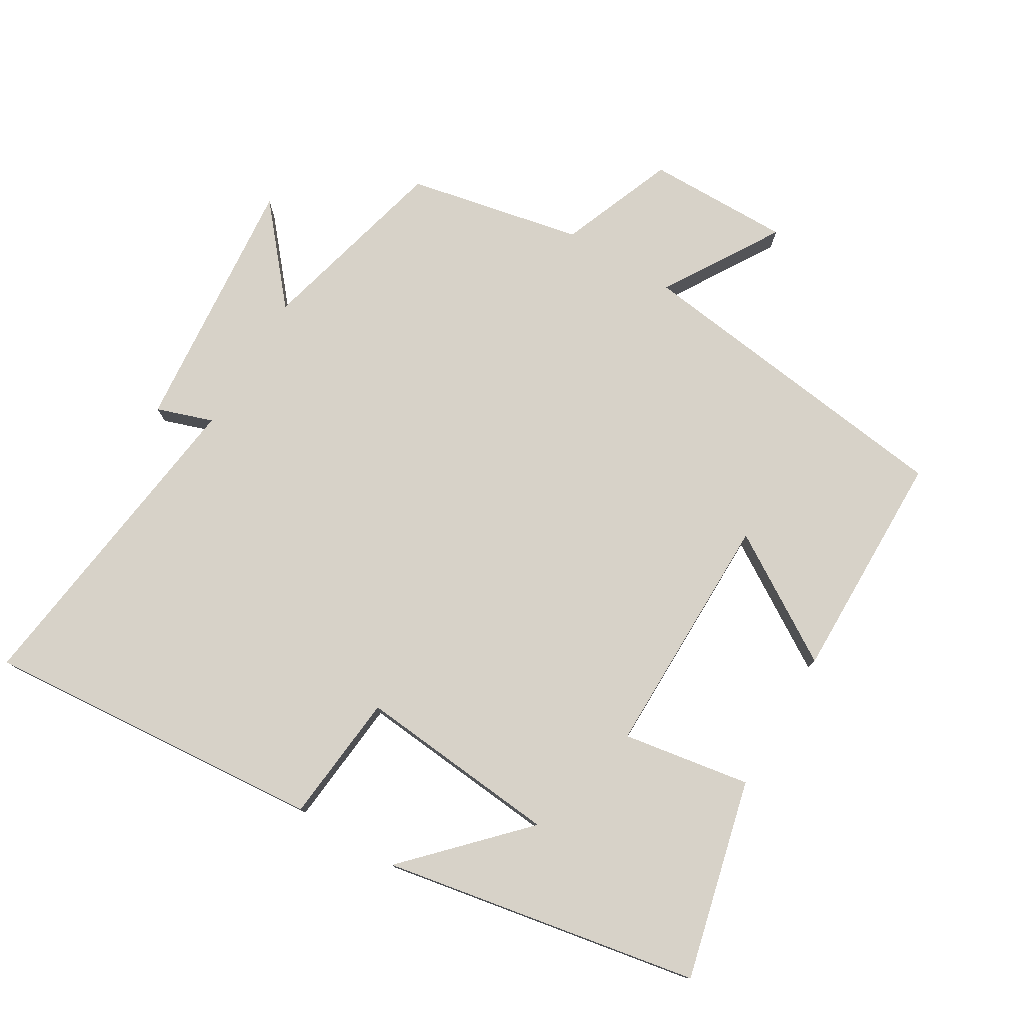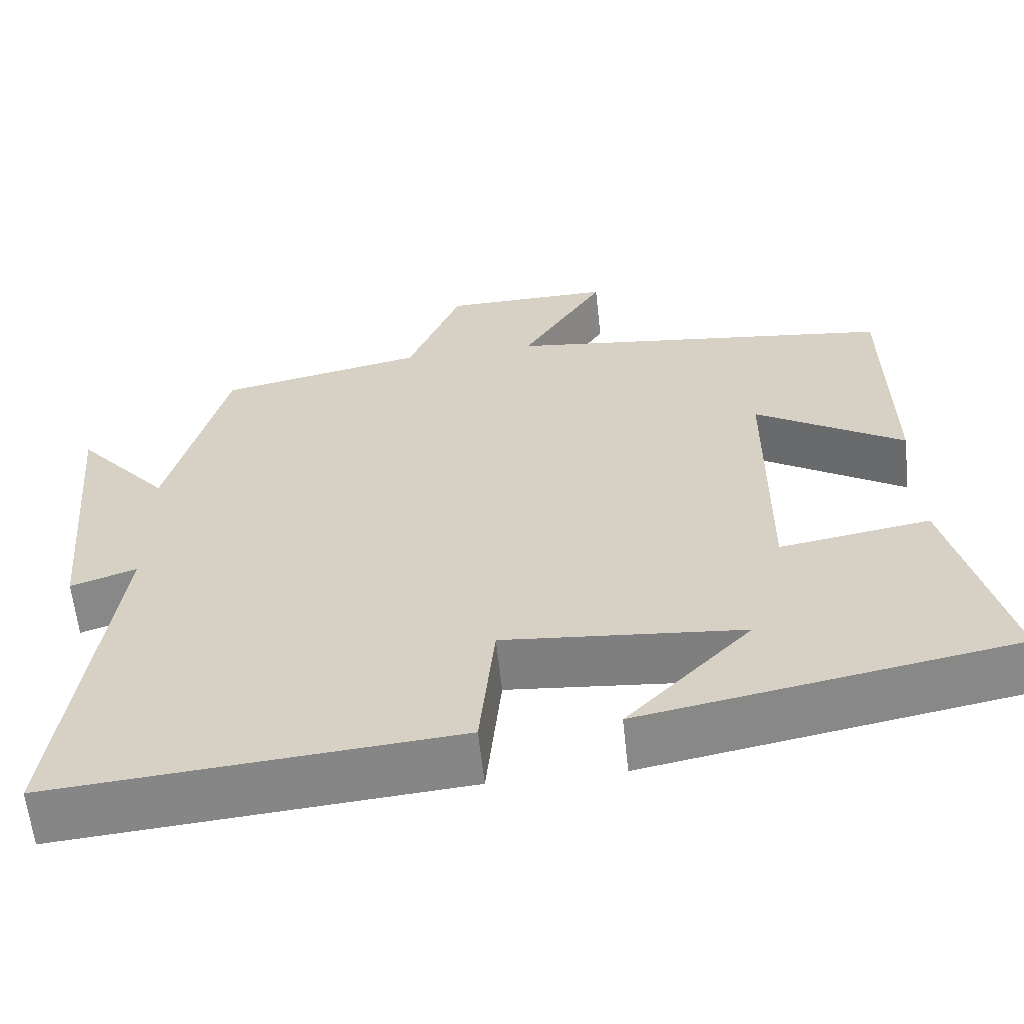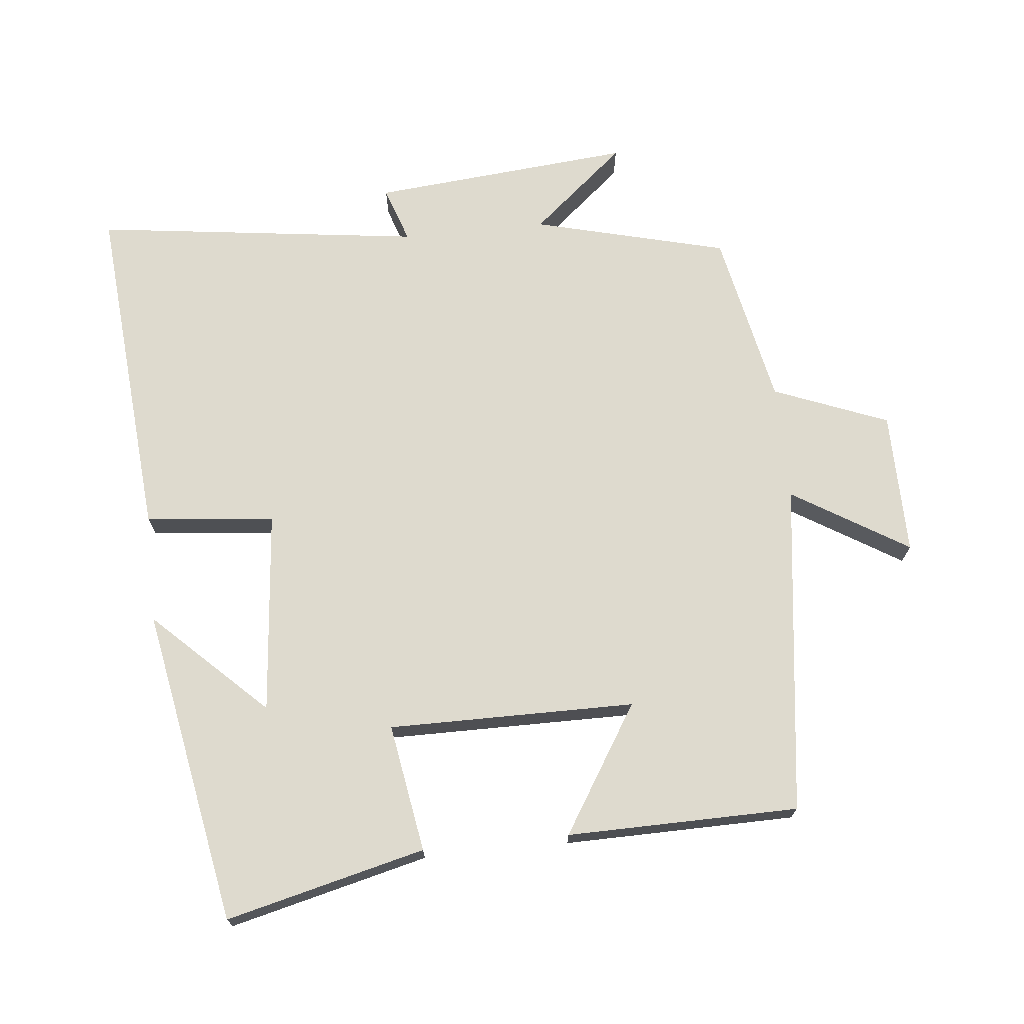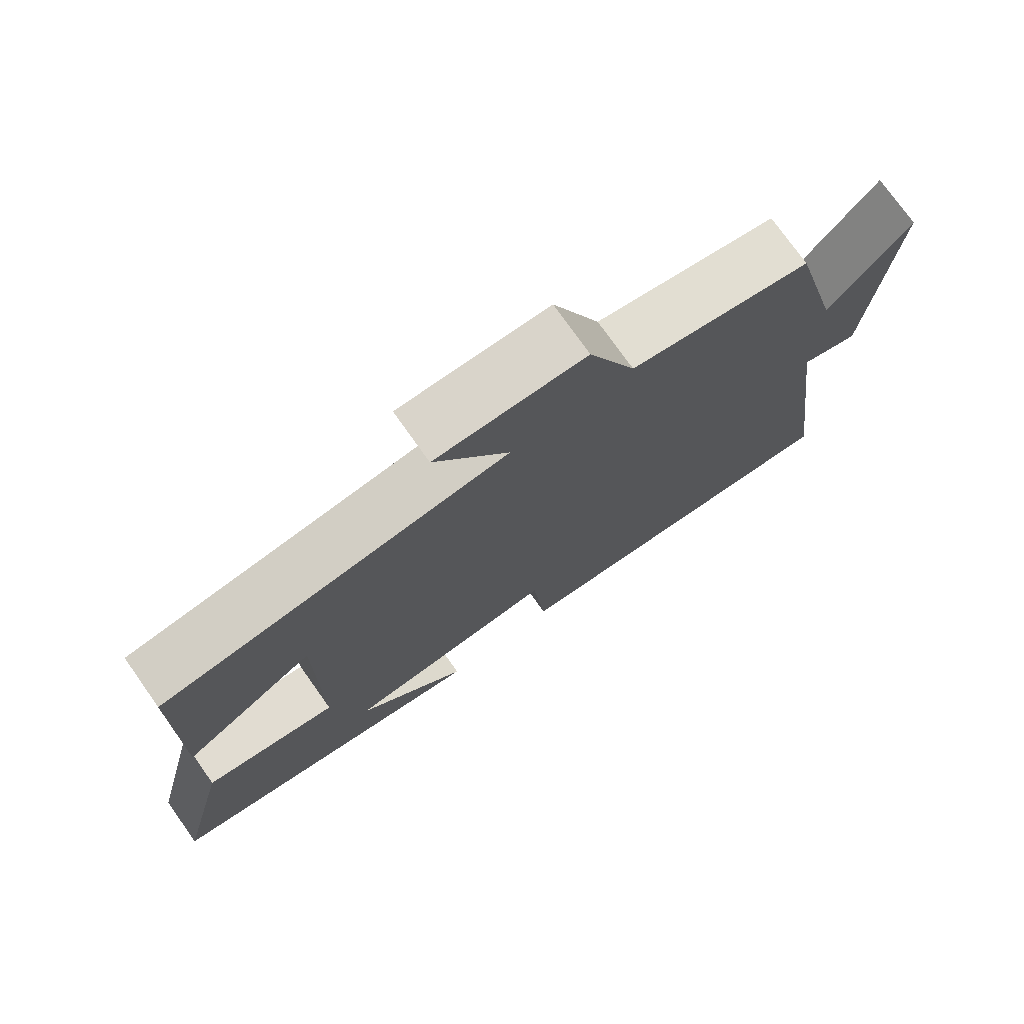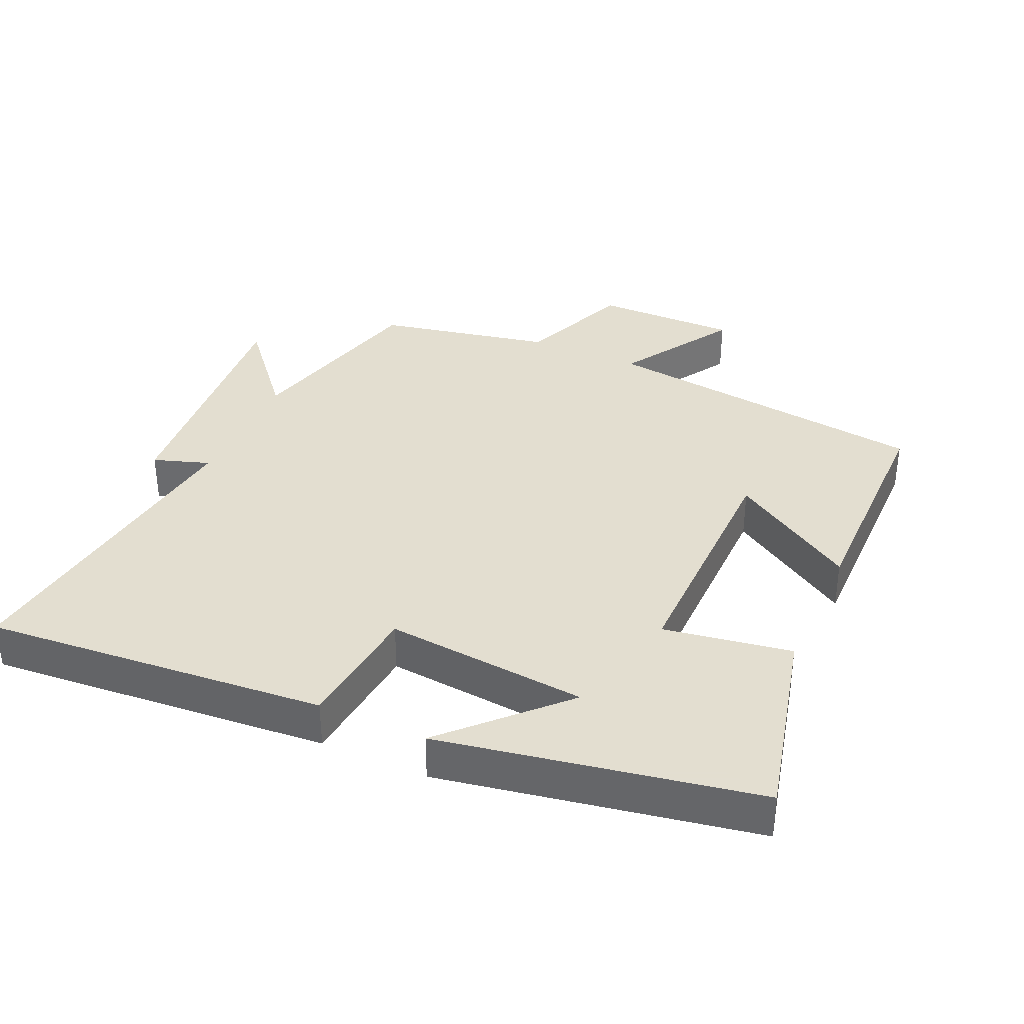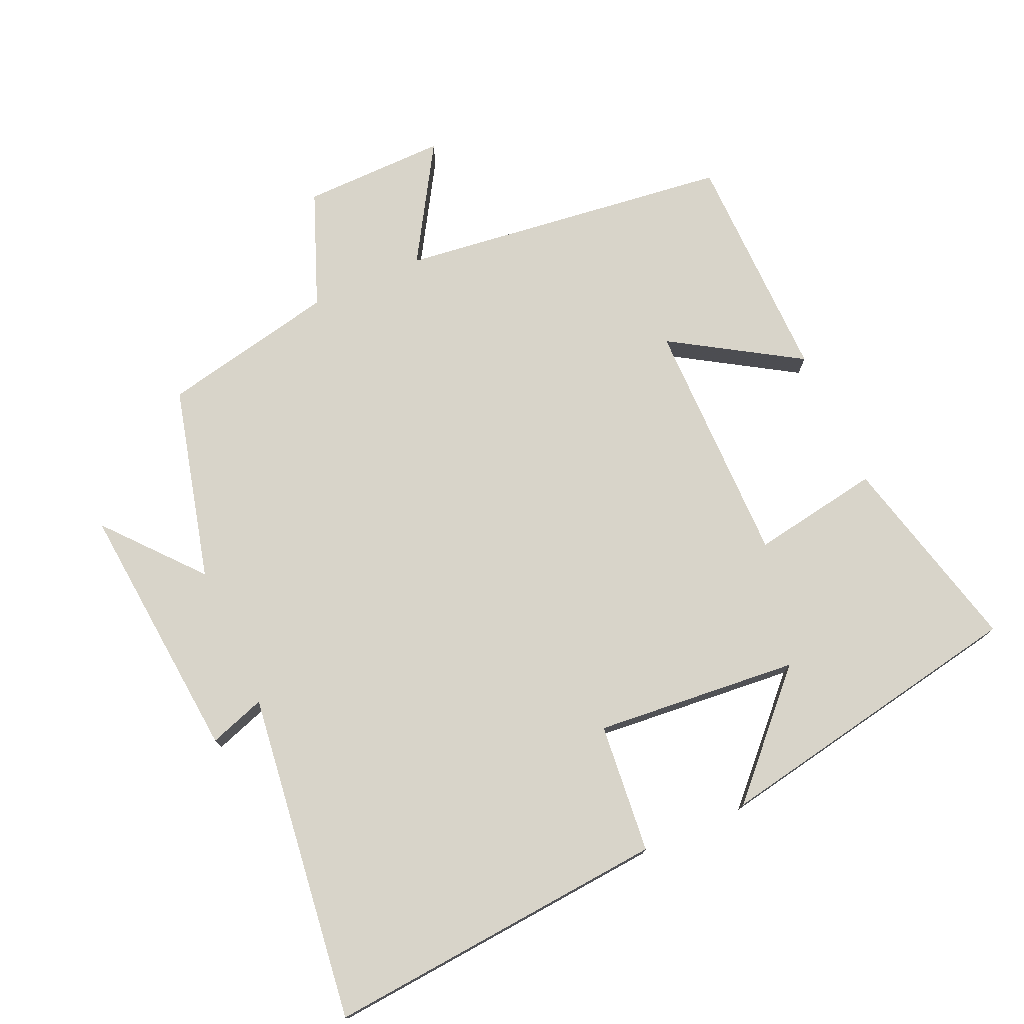
<metadata>
{"format":"obj","ext":"obj","renderer":"f3d","projection":"perspective","resolution":1024,"background":"white","views":[{"elev":77.4,"azim":-149.2,"up":"+Y"},{"elev":-61.2,"azim":-173.9,"up":"+Z"},{"elev":71.2,"azim":-95.9,"up":"+Y"},{"elev":75.2,"azim":-35.3,"up":"+Z"},{"elev":35.9,"azim":-155.7,"up":"+Y"},{"elev":75.7,"azim":155.8,"up":"+Y"}]}
</metadata>
<code>
v 0.563 0.07 -0.541
v 0.057 0.07 -0.5
v 0.038 0.07 -0.309
v -0.262 0.07 -0.337
v -0.105 0.07 -0.5
v -0.572 0.07 -0.415
v -0.5 0.07 -0.121
v -0.311 0.07 -0.152
v -0.313 0.07 0.212
v -0.5 0.07 0.095
v -0.496 0.07 0.437
v -0.005 0.07 0.5
v -0.11 0.07 0.671
v 0.102 0.07 0.669
v 0.169 0.07 0.5
v 0.427 0.07 0.447
v 0.5 0.07 0.161
v 0.617 0.07 0.299
v 0.583 0.07 -0.085
v 0.5 0.07 -0.057
v 0.563 0 -0.541
v 0.057 0 -0.5
v 0.038 0 -0.309
v -0.262 0 -0.337
v -0.105 0 -0.5
v -0.572 0 -0.415
v -0.5 0 -0.121
v -0.311 0 -0.152
v -0.313 0 0.212
v -0.5 0 0.095
v -0.496 0 0.437
v -0.005 0 0.5
v -0.11 0 0.671
v 0.102 0 0.669
v 0.169 0 0.5
v 0.427 0 0.447
v 0.5 0 0.161
v 0.617 0 0.299
v 0.583 0 -0.085
v 0.5 0 -0.057
f 17 18 19 20
f 15 16 17 20
f 1 2 3
f 20 1 3
f 15 20 3
f 12 13 14 15
f 12 15 3 4
f 9 10 11 12
f 8 9 12 4
f 7 8 4
f 4 5 6 7
f 40 39 38 37
f 40 37 36 35
f 23 22 21
f 23 21 40
f 23 40 35
f 35 34 33 32
f 24 23 35 32
f 32 31 30 29
f 24 32 29 28
f 24 28 27
f 27 26 25 24
f 1 21 22 2
f 2 22 23 3
f 3 23 24 4
f 4 24 25 5
f 5 25 26 6
f 6 26 27 7
f 7 27 28 8
f 8 28 29 9
f 9 29 30 10
f 10 30 31 11
f 11 31 32 12
f 12 32 33 13
f 13 33 34 14
f 14 34 35 15
f 15 35 36 16
f 16 36 37 17
f 17 37 38 18
f 18 38 39 19
f 19 39 40 20
f 20 40 21 1

</code>
